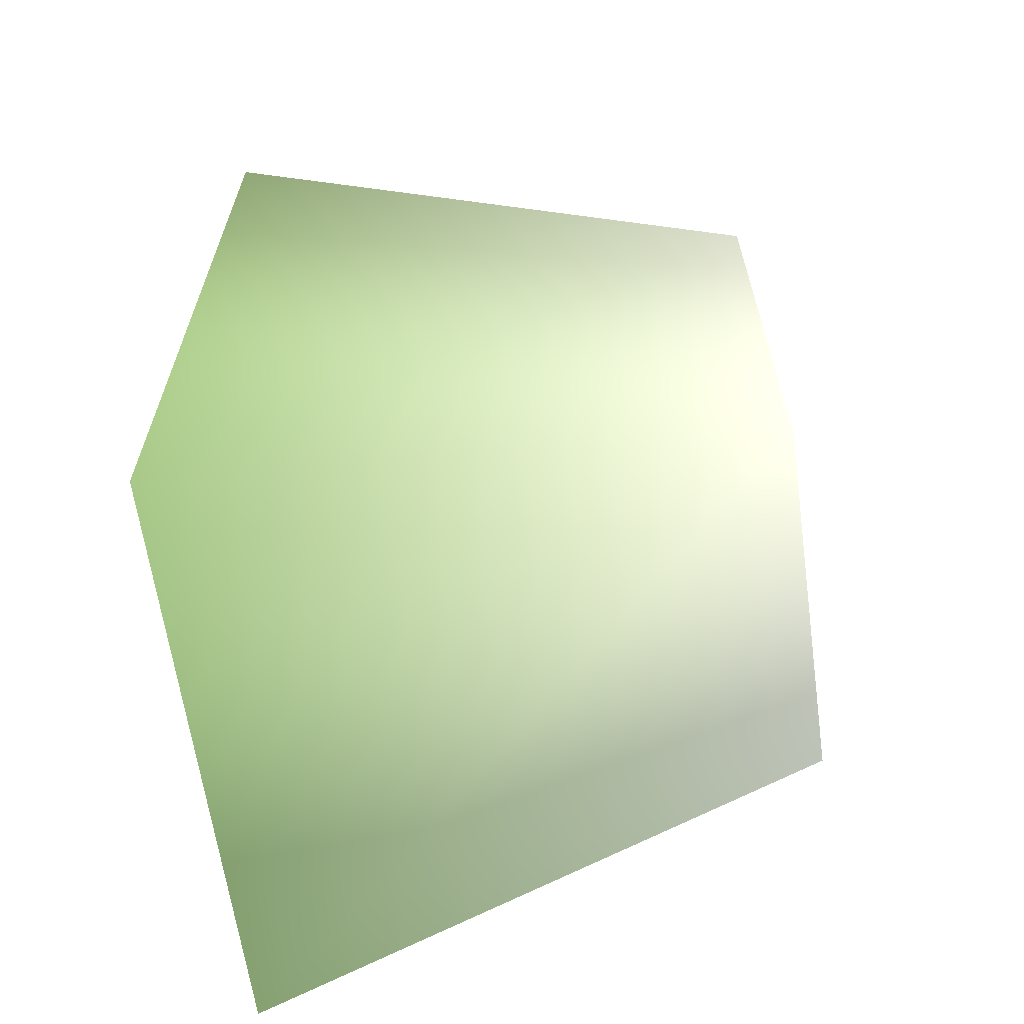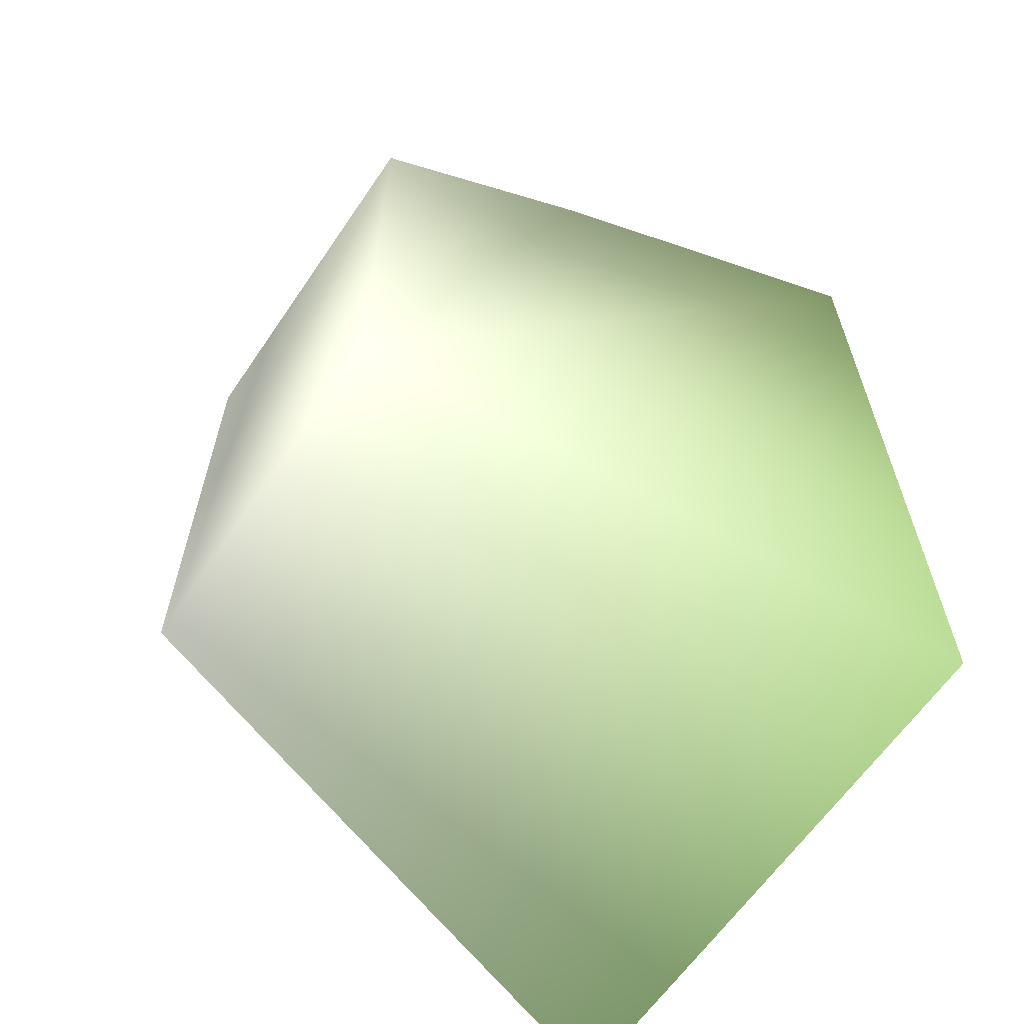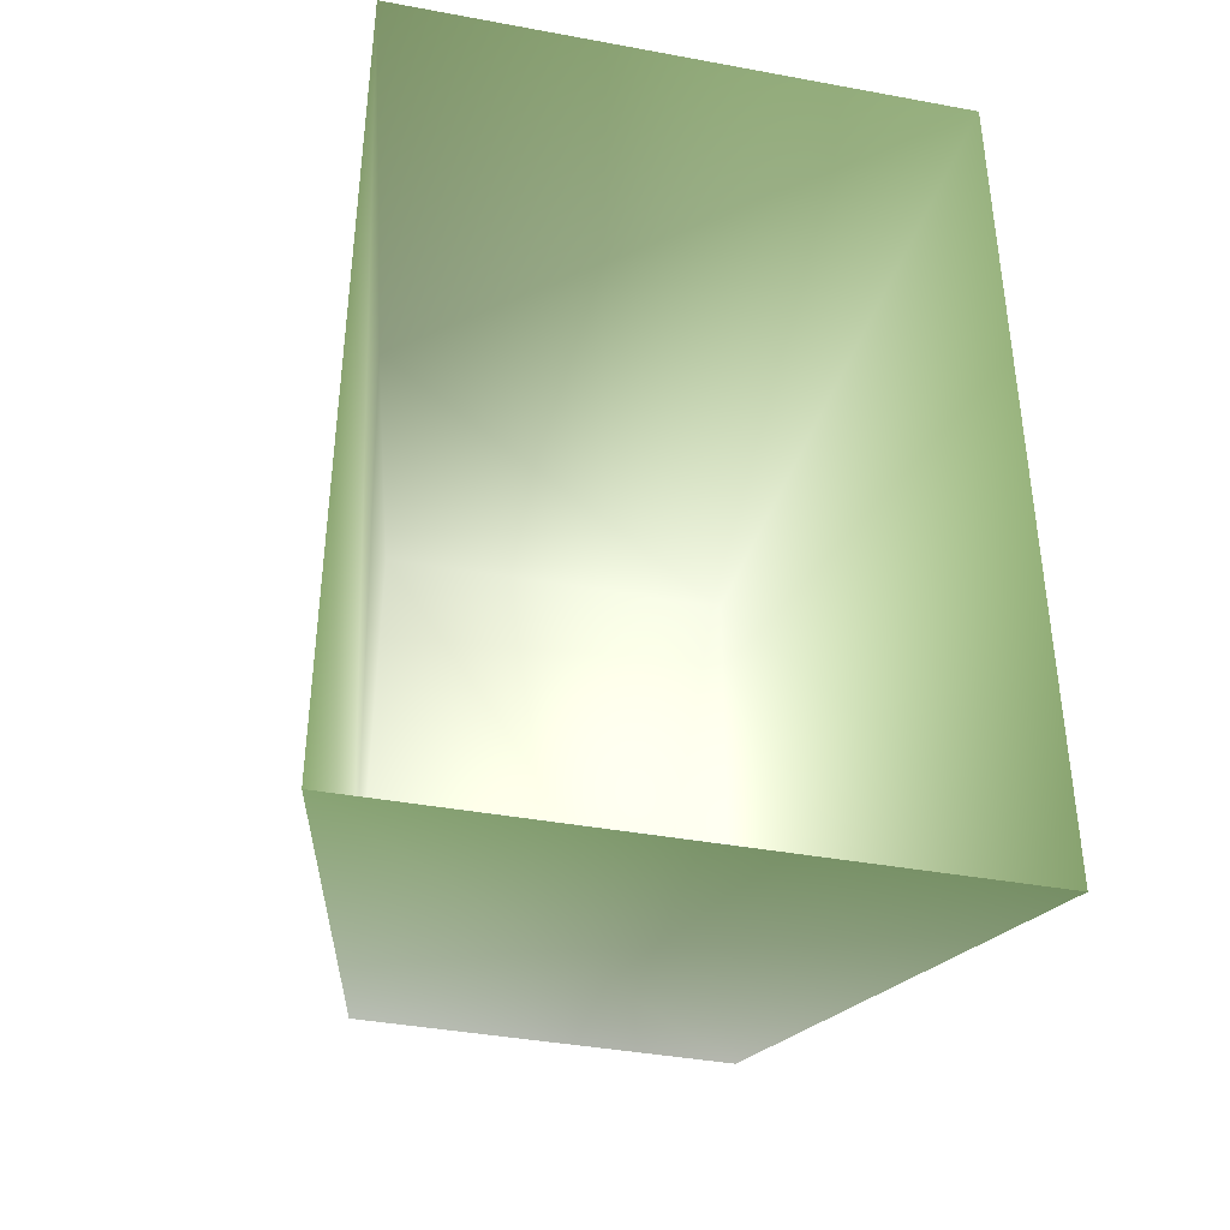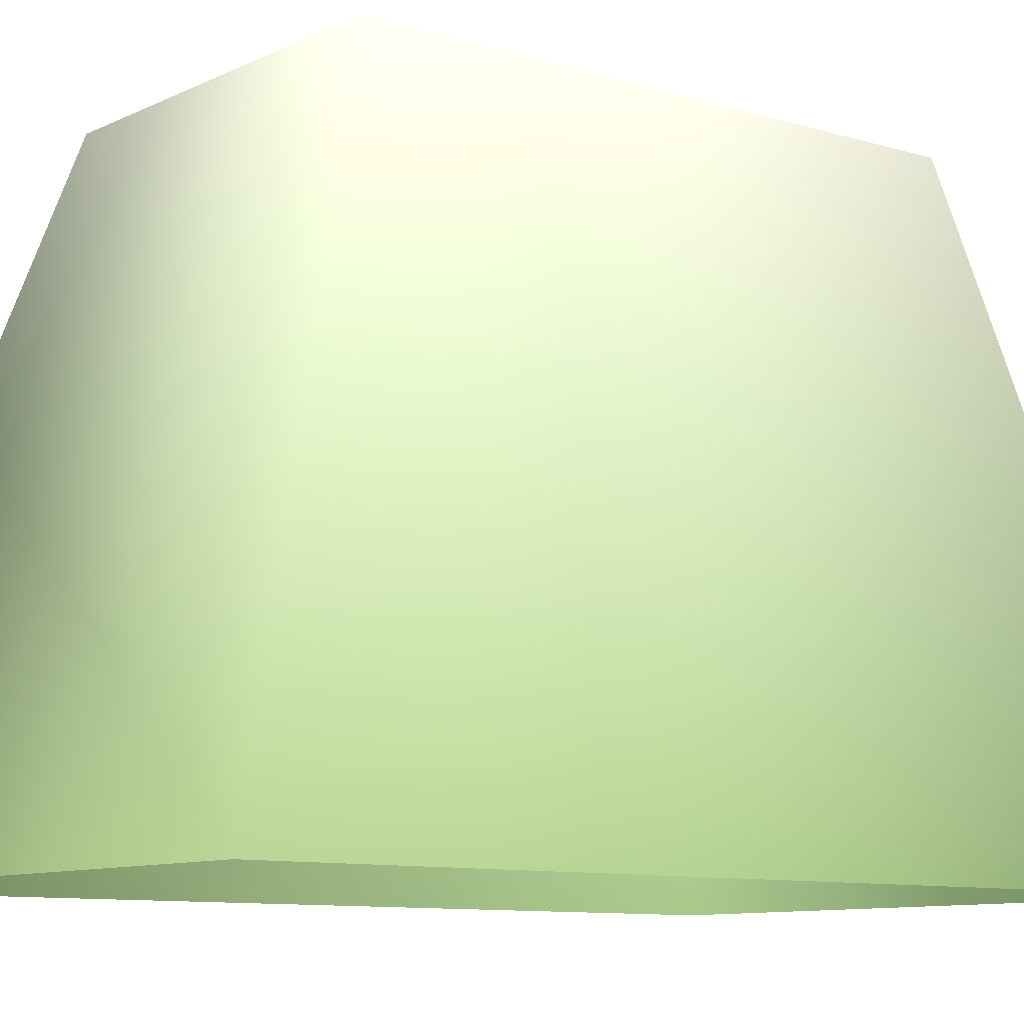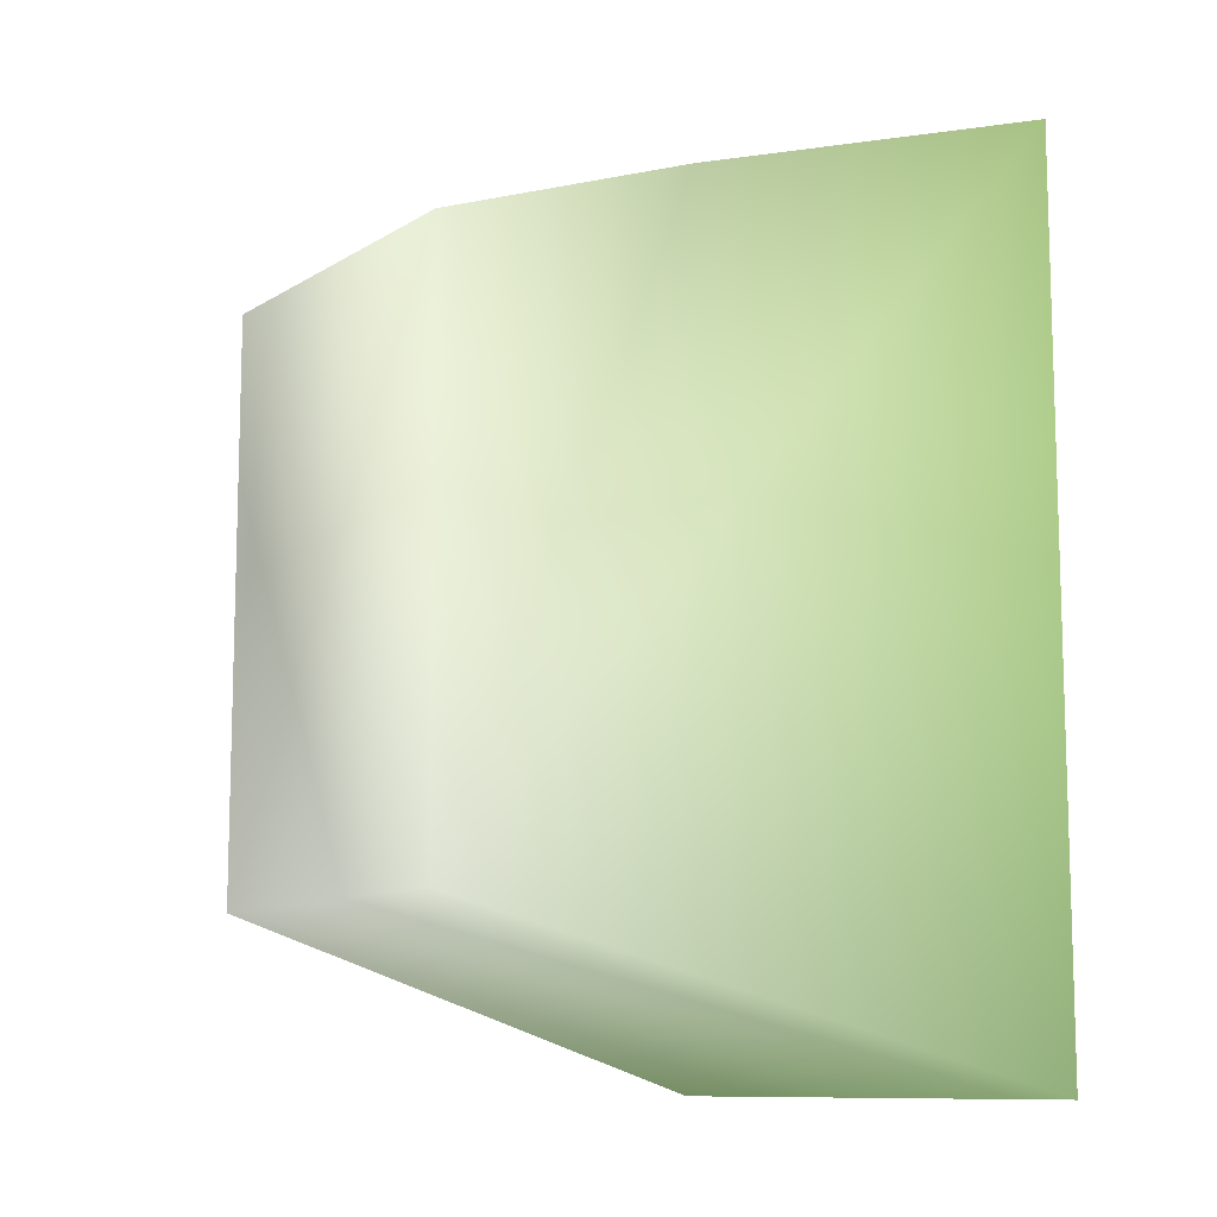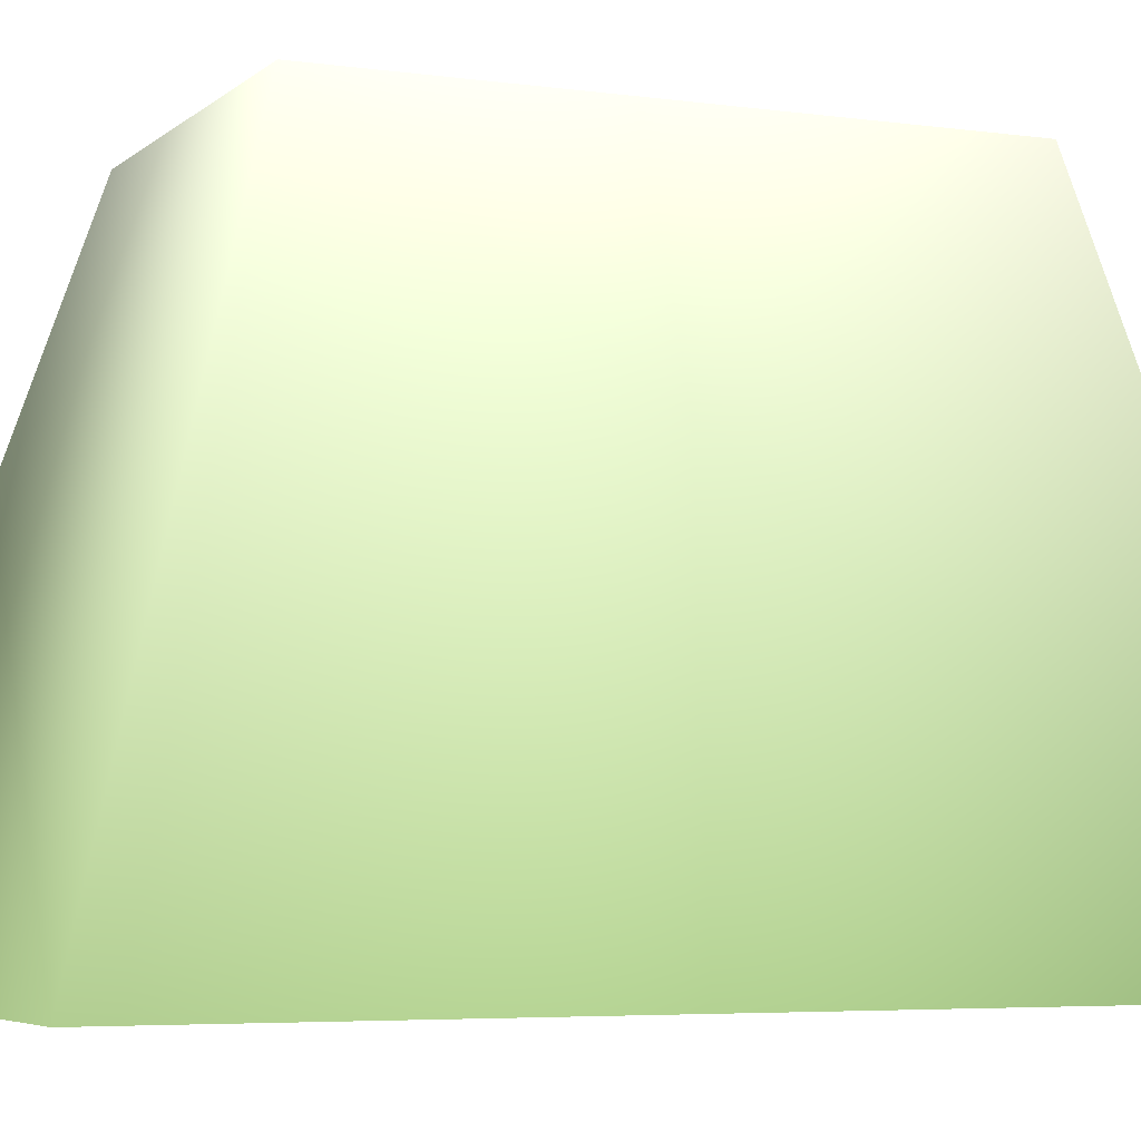
<metadata>
{"format":"obj","ext":"obj","renderer":"f3d","projection":"perspective","resolution":1024,"background":"white","views":[{"elev":-63.8,"azim":97.9,"up":"+Z"},{"elev":-62.7,"azim":-124.2,"up":"+Z"},{"elev":-39.5,"azim":-12.9,"up":"+Z"},{"elev":-9.4,"azim":51.2,"up":"+Y"},{"elev":-10.5,"azim":-123.6,"up":"+Z"},{"elev":-4.9,"azim":65.8,"up":"+Y"}]}
</metadata>
<code>
o SM_Rock0
v -0.178 0.5199 0.2721 0.4902 0.5059 0.4667
v -0.1804 0.5198 -0.2748 0.5569 0.5686 0.5333
v 0.1804 0.5198 0.2748 0.5569 0.5686 0.5333
v 0.1799 0.5196 -0.2756 0.5608 0.5647 0.5333
v -0.286 -0.05197 0.4371 0.3451 0.4039 0.2863
v -0.286 -0.05197 -0.4371 0.3921 0.4667 0.3294
v 0.286 -0.05197 -0.4371 0.3529 0.4235 0.298
v 0.286 -0.05197 0.4371 0.3843 0.4471 0.3255
v -0.224 0.296 0.3423 0.3882 0.4235 0.3529
f 1 3 4
f 8 9 5
f 7 3 8
f 6 4 7
f 5 2 6
f 9 1 2
f 9 3 1
f 2 1 4
f 3 9 8
f 7 4 3
f 2 4 6
f 5 9 2

</code>
